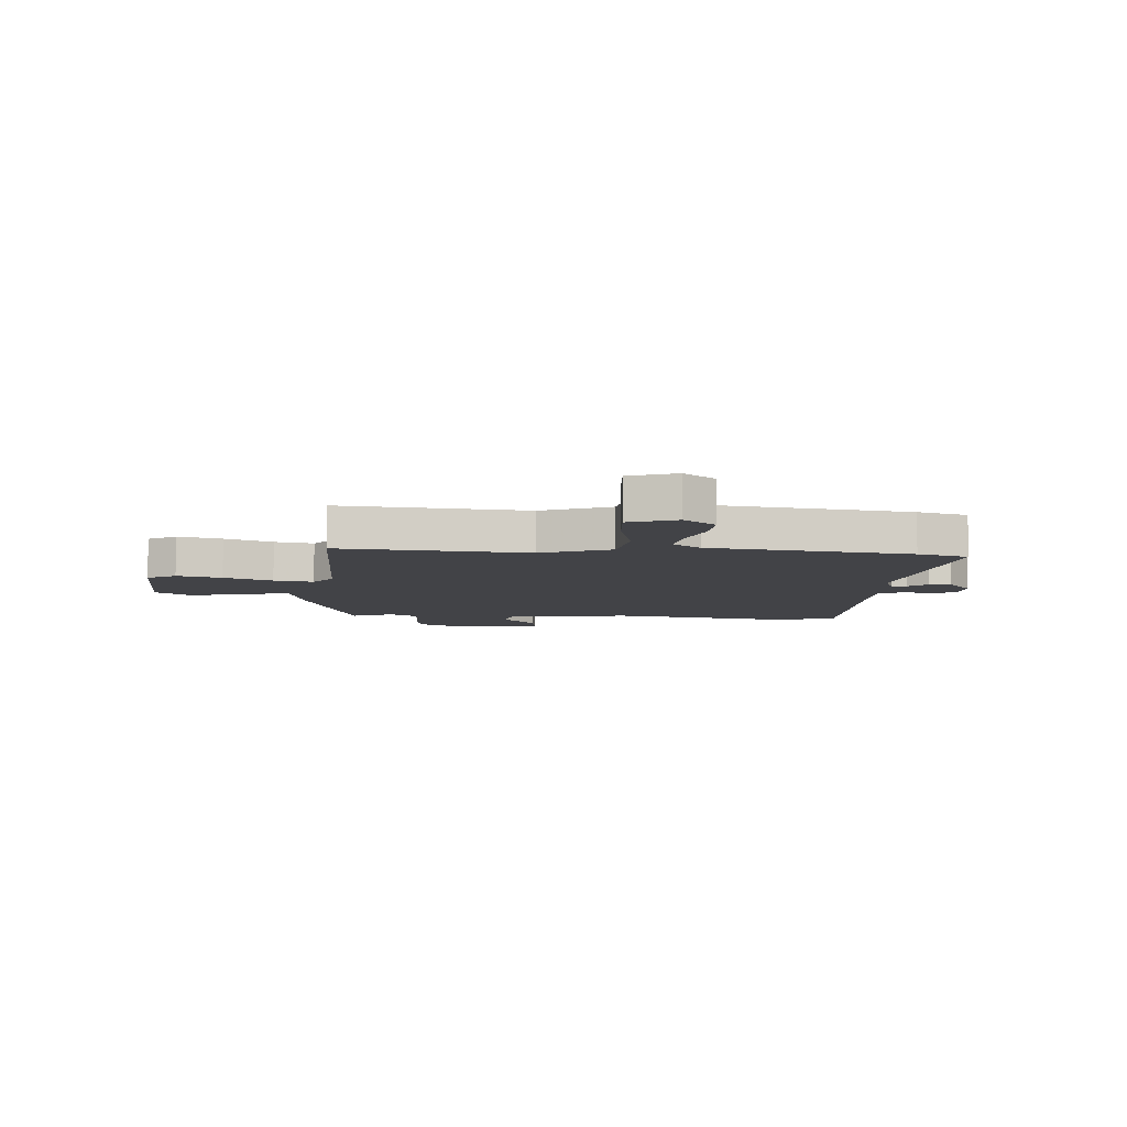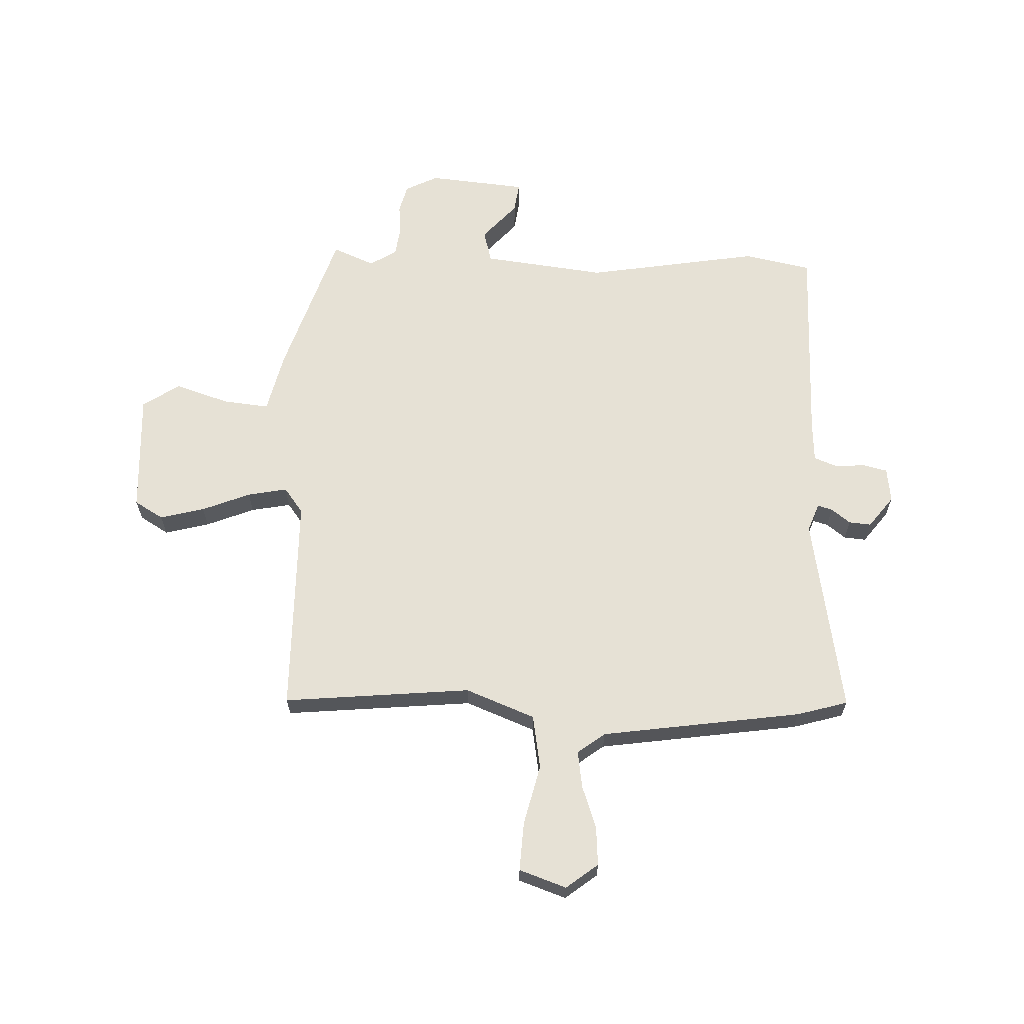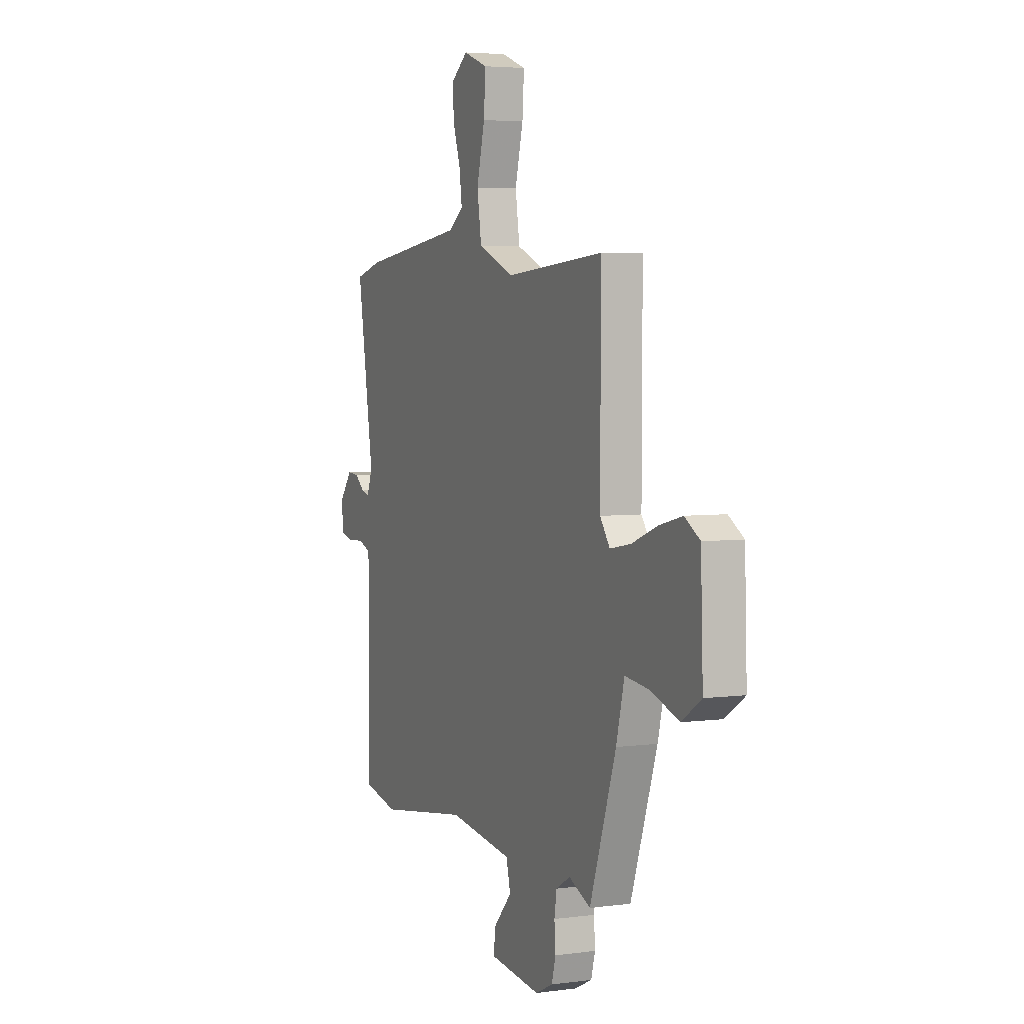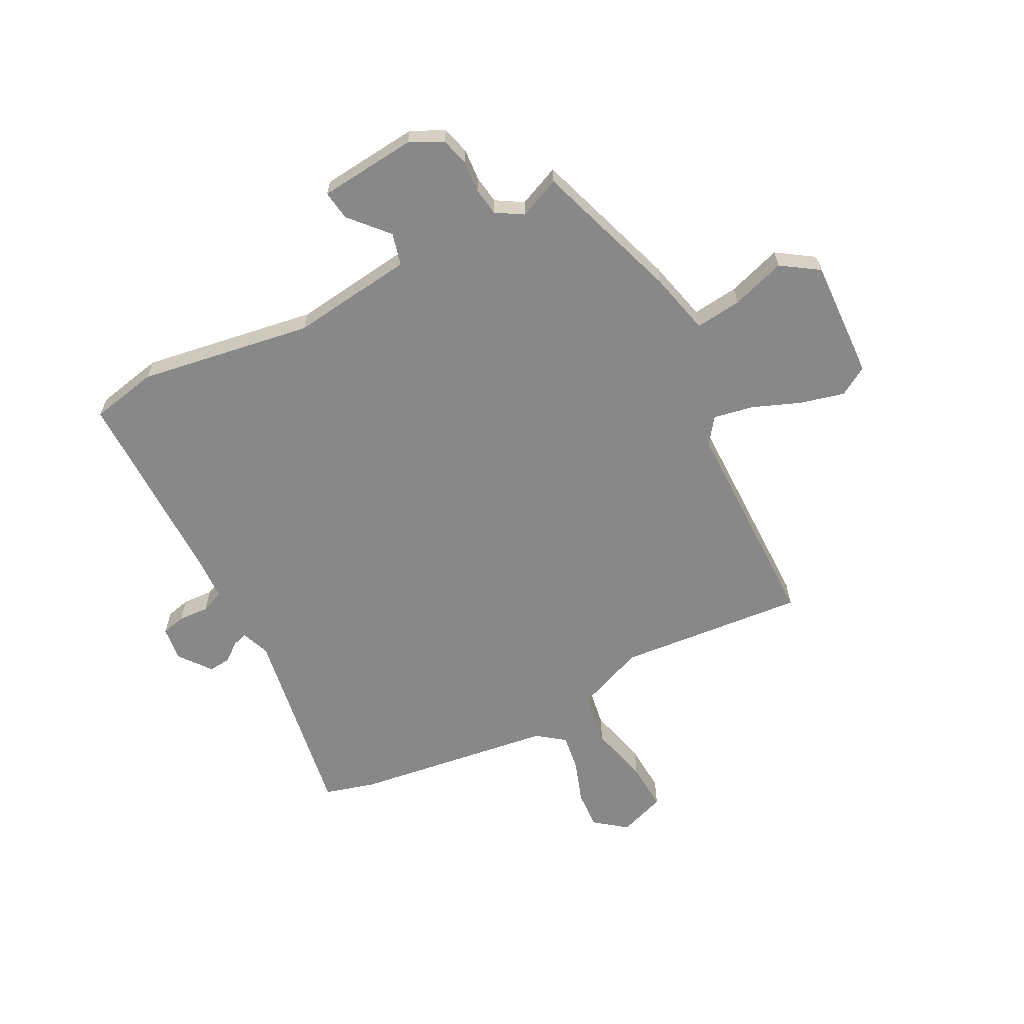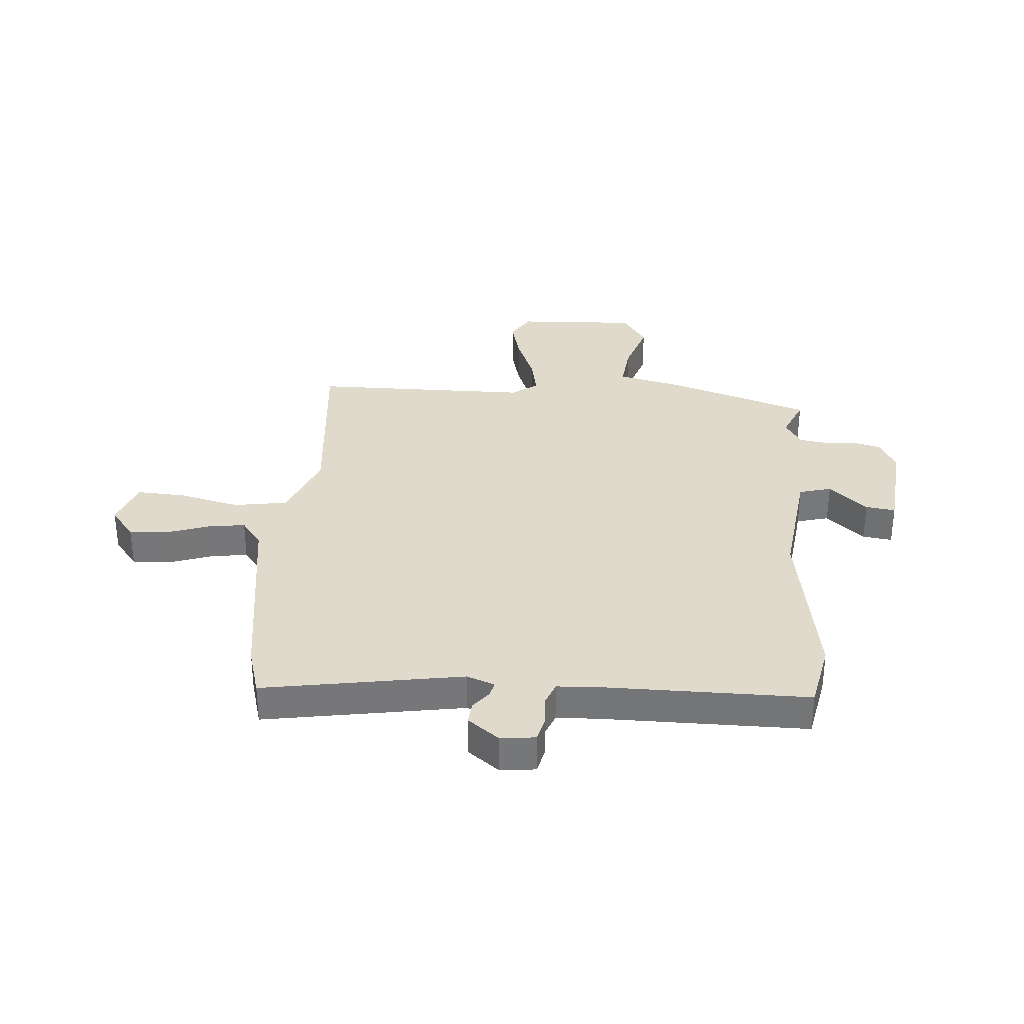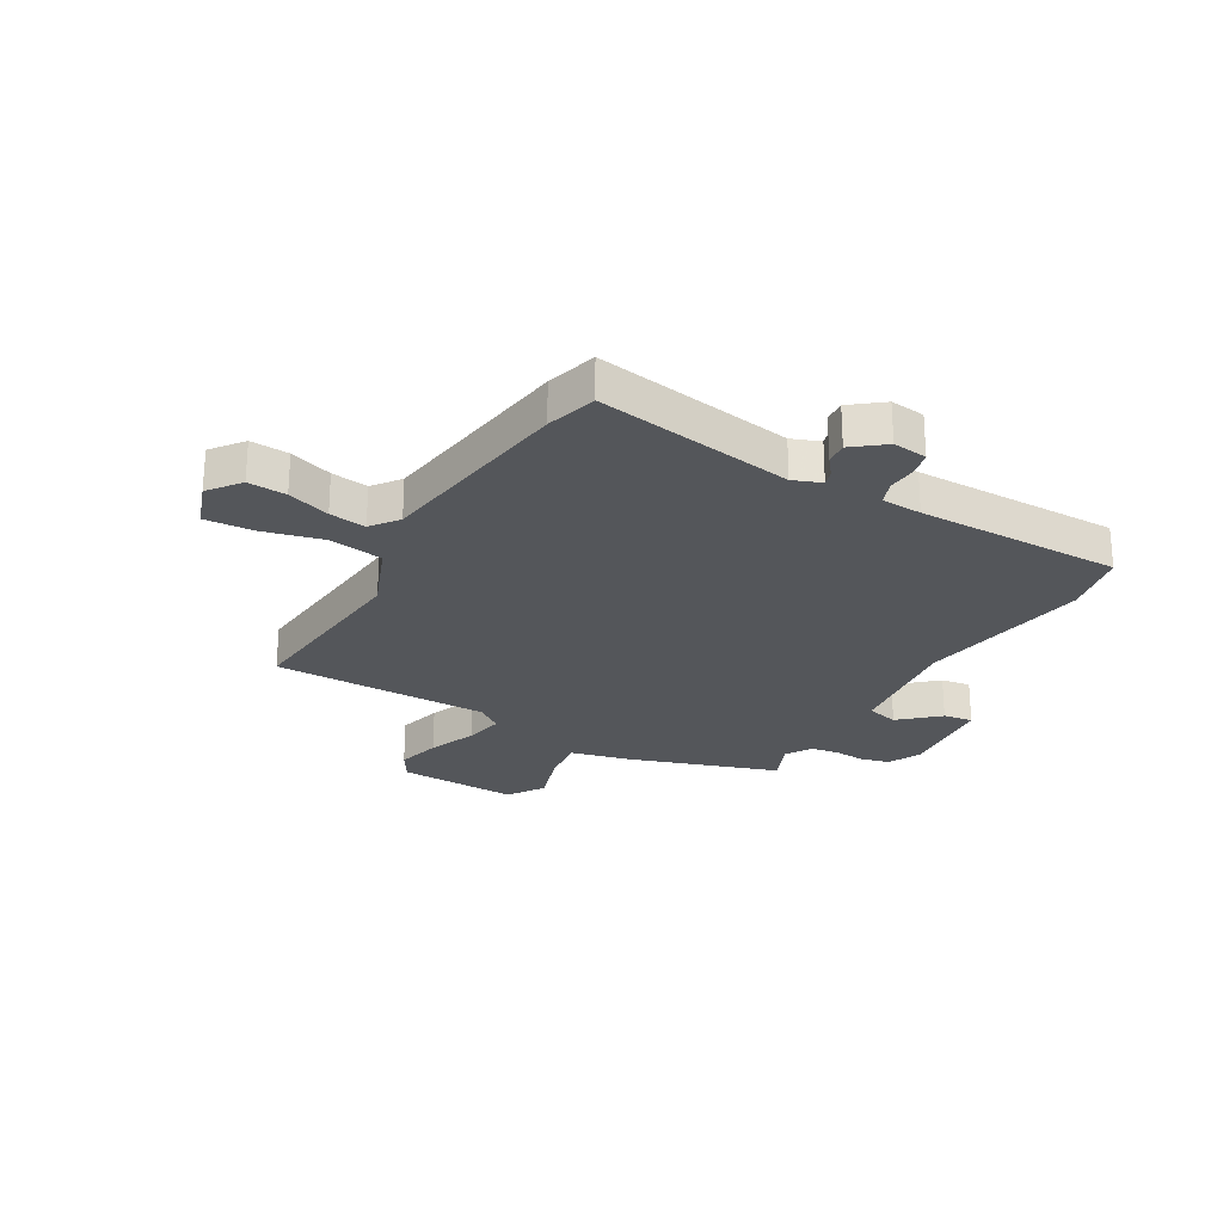
<metadata>
{"format":"obj","ext":"obj","renderer":"f3d","projection":"perspective","resolution":1024,"background":"white","views":[{"elev":-7.5,"azim":-4.5,"up":"+Y"},{"elev":64.3,"azim":1.3,"up":"+Y"},{"elev":4.4,"azim":-113.5,"up":"+Z"},{"elev":-62.8,"azim":-153.1,"up":"+Y"},{"elev":33.1,"azim":93.8,"up":"+Y"},{"elev":-25.4,"azim":59.6,"up":"+Y"}]}
</metadata>
<code>
v 0.495 0.07 0.501
v 0.587 0.07 0.476
v 0.53 0.07 0.114
v 0.55 0.07 0.063
v 0.577 0.07 0.071
v 0.611 0.07 0.098
v 0.651 0.07 0.102
v 0.696 0.07 0.045
v 0.689 0.07 -0.018
v 0.645 0.07 -0.029
v 0.59 0.07 -0.026
v 0.548 0.07 -0.043
v 0.545 0.07 -0.116
v 0.549 0.07 -0.49
v 0.427 0.07 -0.516
v 0.111 0.07 -0.468
v -0.112 0.07 -0.498
v -0.127 0.07 -0.557
v -0.065 0.07 -0.625
v -0.057 0.07 -0.679
v -0.235 0.07 -0.698
v -0.295 0.07 -0.669
v -0.309 0.07 -0.618
v -0.305 0.07 -0.56
v -0.313 0.07 -0.509
v -0.362 0.07 -0.48
v -0.437 0.07 -0.513
v -0.528 0.07 -0.247
v -0.556 0.07 -0.135
v -0.64 0.07 -0.145
v -0.738 0.07 -0.178
v -0.805 0.07 -0.134
v -0.797 0.07 0.086
v -0.745 0.07 0.118
v -0.664 0.07 0.098
v -0.576 0.07 0.064
v -0.504 0.07 0.051
v -0.47 0.07 0.098
v -0.471 0.07 0.495
v -0.13 0.07 0.467
v -0.005 0.07 0.518
v 0.01 0.07 0.616
v -0.018 0.07 0.726
v -0.024 0.07 0.814
v 0.061 0.07 0.845
v 0.119 0.07 0.801
v 0.115 0.07 0.731
v 0.089 0.07 0.653
v 0.08 0.07 0.586
v 0.13 0.07 0.549
v 0.495 0 0.501
v 0.587 0 0.476
v 0.53 0 0.114
v 0.55 0 0.063
v 0.577 0 0.071
v 0.611 0 0.098
v 0.651 0 0.102
v 0.696 0 0.045
v 0.689 0 -0.018
v 0.645 0 -0.029
v 0.59 0 -0.026
v 0.548 0 -0.043
v 0.545 0 -0.116
v 0.549 0 -0.49
v 0.427 0 -0.516
v 0.111 0 -0.468
v -0.112 0 -0.498
v -0.127 0 -0.557
v -0.065 0 -0.625
v -0.057 0 -0.679
v -0.235 0 -0.698
v -0.295 0 -0.669
v -0.309 0 -0.618
v -0.305 0 -0.56
v -0.313 0 -0.509
v -0.362 0 -0.48
v -0.437 0 -0.513
v -0.528 0 -0.247
v -0.556 0 -0.135
v -0.64 0 -0.145
v -0.738 0 -0.178
v -0.805 0 -0.134
v -0.797 0 0.086
v -0.745 0 0.118
v -0.664 0 0.098
v -0.576 0 0.064
v -0.504 0 0.051
v -0.47 0 0.098
v -0.471 0 0.495
v -0.13 0 0.467
v -0.005 0 0.518
v 0.01 0 0.616
v -0.018 0 0.726
v -0.024 0 0.814
v 0.061 0 0.845
v 0.119 0 0.801
v 0.115 0 0.731
v 0.089 0 0.653
v 0.08 0 0.586
v 0.13 0 0.549
f 45 46 47 48
f 45 48 49
f 42 43 44 45
f 41 42 45 49
f 38 39 40
f 37 38 40 41
f 33 34 35 36
f 33 36 37
f 30 31 32 33
f 29 30 33 37
f 26 27 28 29
f 25 26 29 37
f 21 22 23 24
f 21 24 25
f 18 19 20 21
f 17 18 21 25
f 16 17 25 37
f 13 14 15 16
f 12 13 16 37
f 8 9 10 11
f 5 6 7 8
f 4 5 8 11
f 50 1 2 3
f 50 3 4
f 37 41 49 50
f 12 37 50
f 4 11 12 50
f 98 97 96 95
f 99 98 95
f 95 94 93 92
f 99 95 92 91
f 90 89 88
f 91 90 88 87
f 86 85 84 83
f 87 86 83
f 83 82 81 80
f 87 83 80 79
f 79 78 77 76
f 87 79 76 75
f 74 73 72 71
f 75 74 71
f 71 70 69 68
f 75 71 68 67
f 87 75 67 66
f 66 65 64 63
f 87 66 63 62
f 61 60 59 58
f 58 57 56 55
f 61 58 55 54
f 53 52 51 100
f 54 53 100
f 100 99 91 87
f 100 87 62
f 100 62 61 54
f 1 51 52 2
f 2 52 53 3
f 3 53 54 4
f 4 54 55 5
f 5 55 56 6
f 6 56 57 7
f 7 57 58 8
f 8 58 59 9
f 9 59 60 10
f 10 60 61 11
f 11 61 62 12
f 12 62 63 13
f 13 63 64 14
f 14 64 65 15
f 15 65 66 16
f 16 66 67 17
f 17 67 68 18
f 18 68 69 19
f 19 69 70 20
f 20 70 71 21
f 21 71 72 22
f 22 72 73 23
f 23 73 74 24
f 24 74 75 25
f 25 75 76 26
f 26 76 77 27
f 27 77 78 28
f 28 78 79 29
f 29 79 80 30
f 30 80 81 31
f 31 81 82 32
f 32 82 83 33
f 33 83 84 34
f 34 84 85 35
f 35 85 86 36
f 36 86 87 37
f 37 87 88 38
f 38 88 89 39
f 39 89 90 40
f 40 90 91 41
f 41 91 92 42
f 42 92 93 43
f 43 93 94 44
f 44 94 95 45
f 45 95 96 46
f 46 96 97 47
f 47 97 98 48
f 48 98 99 49
f 49 99 100 50
f 50 100 51 1

</code>
